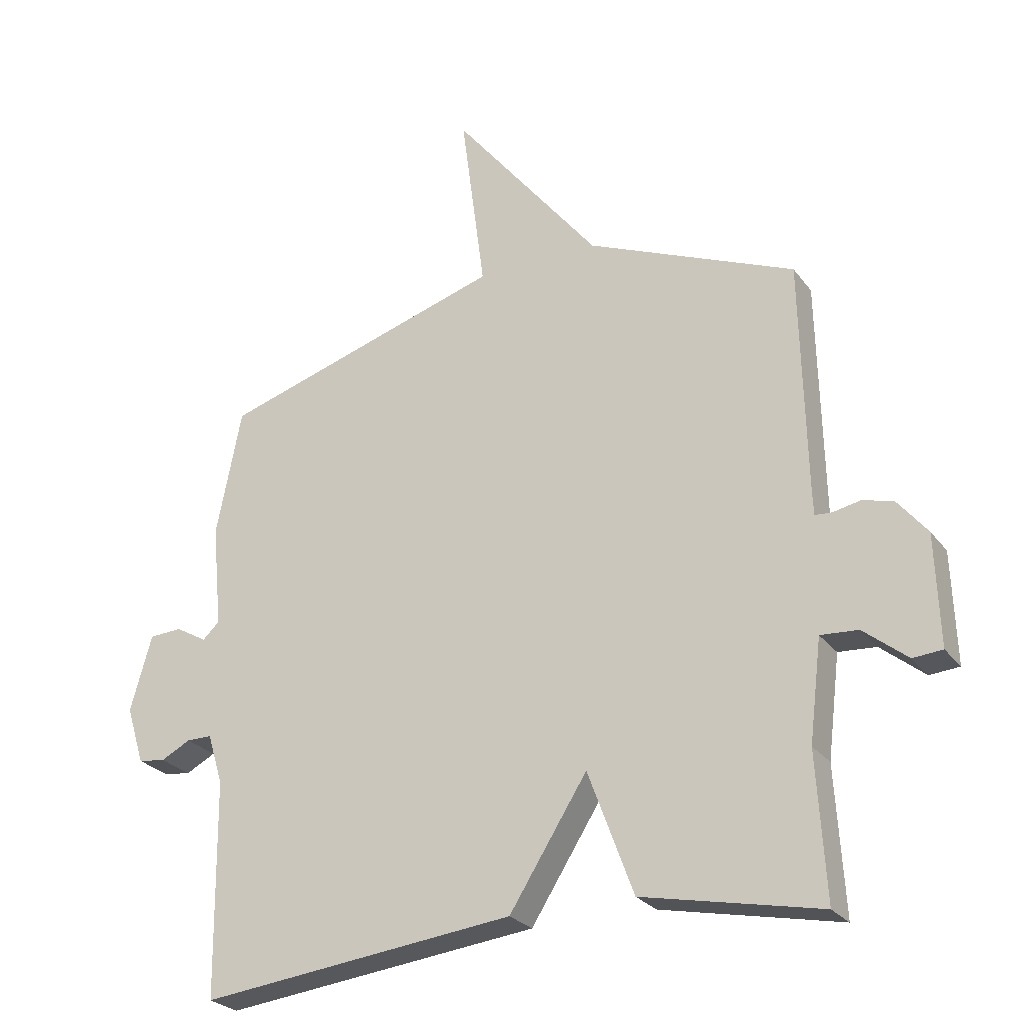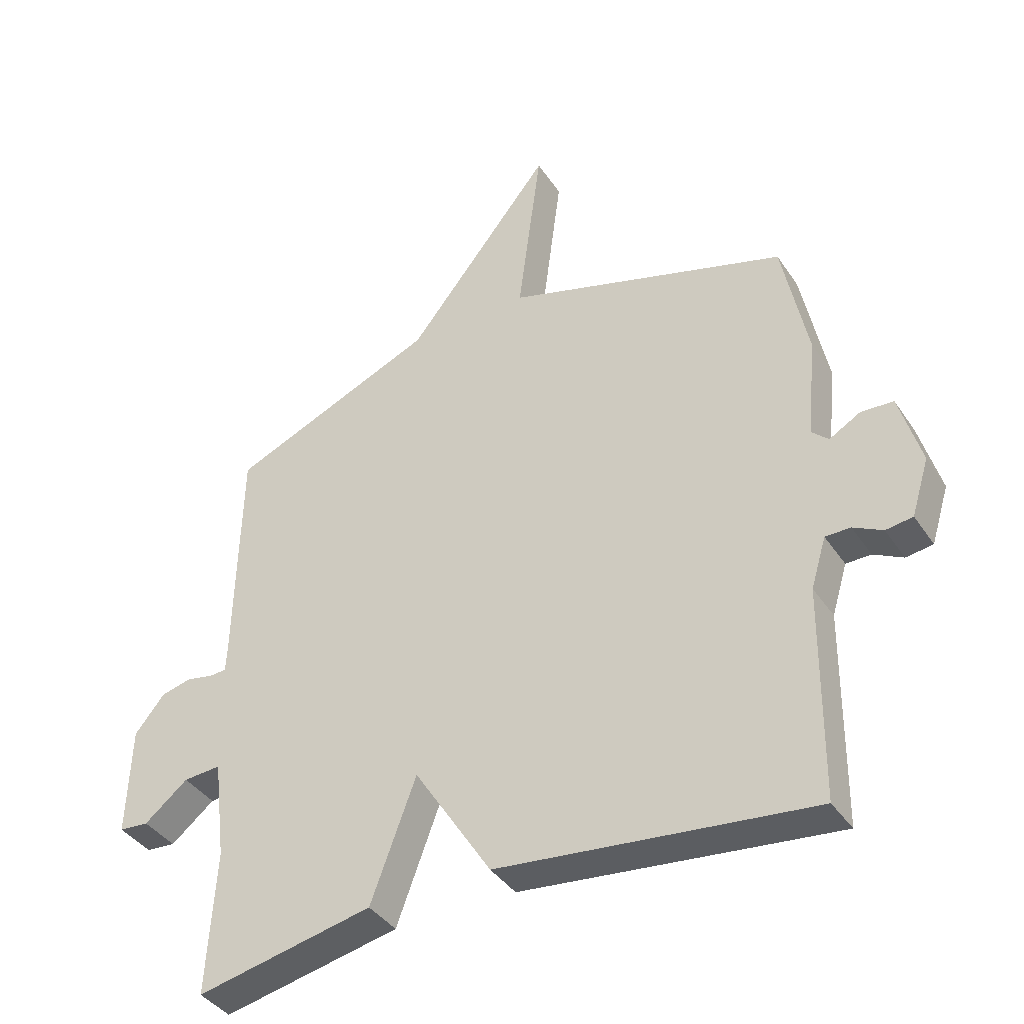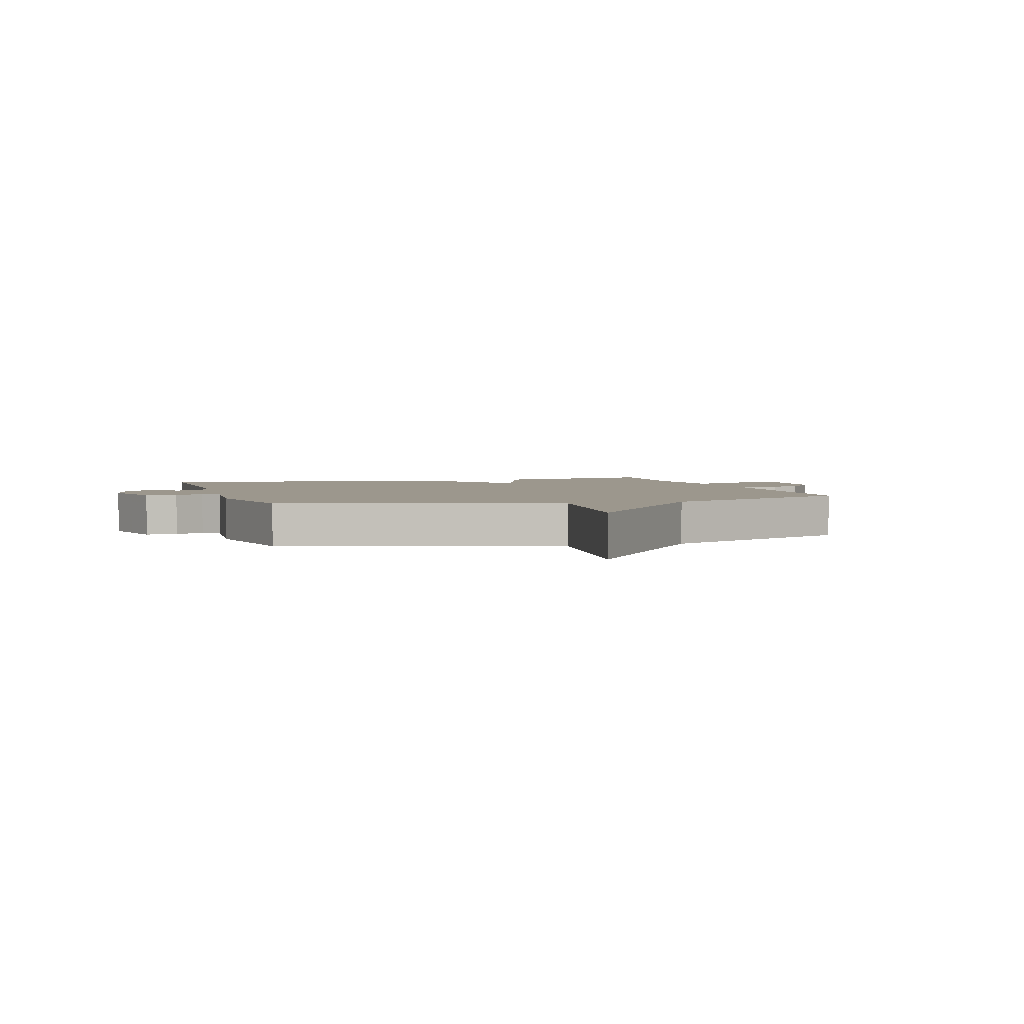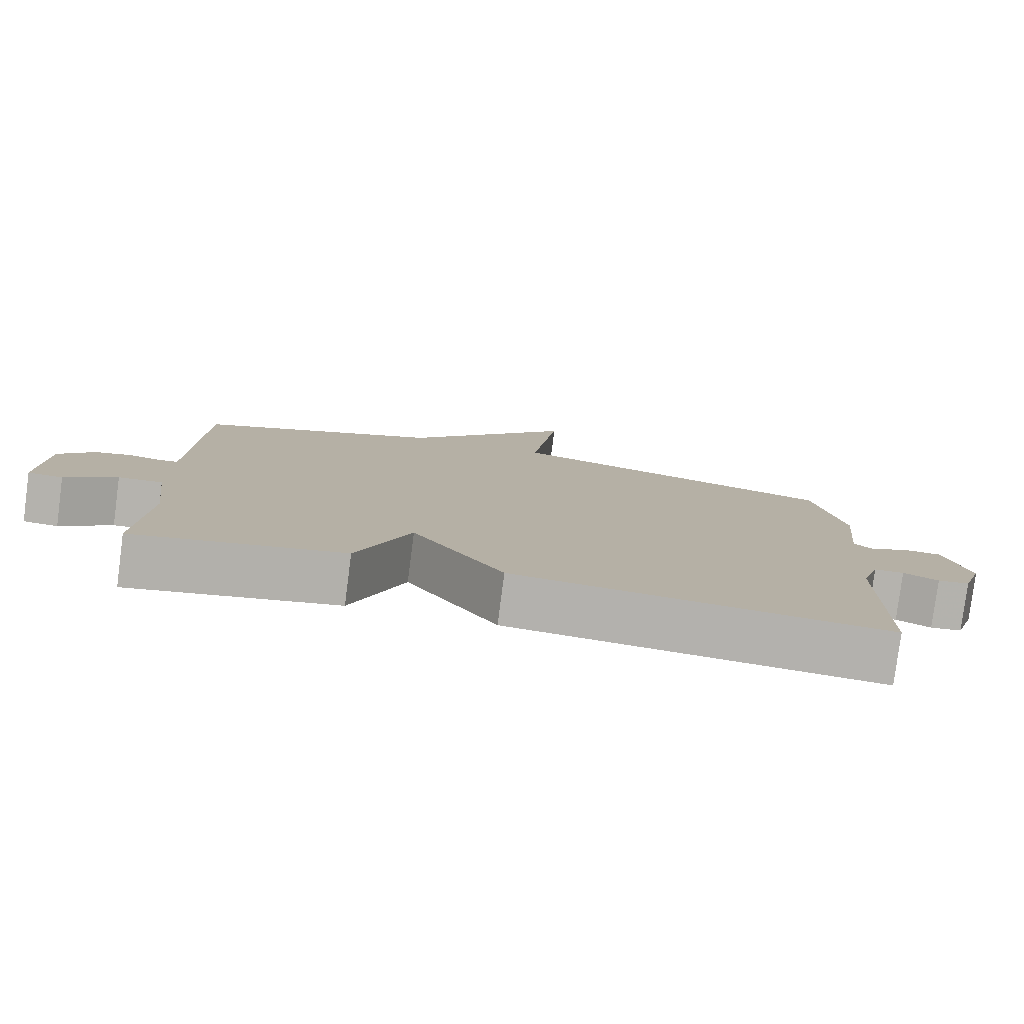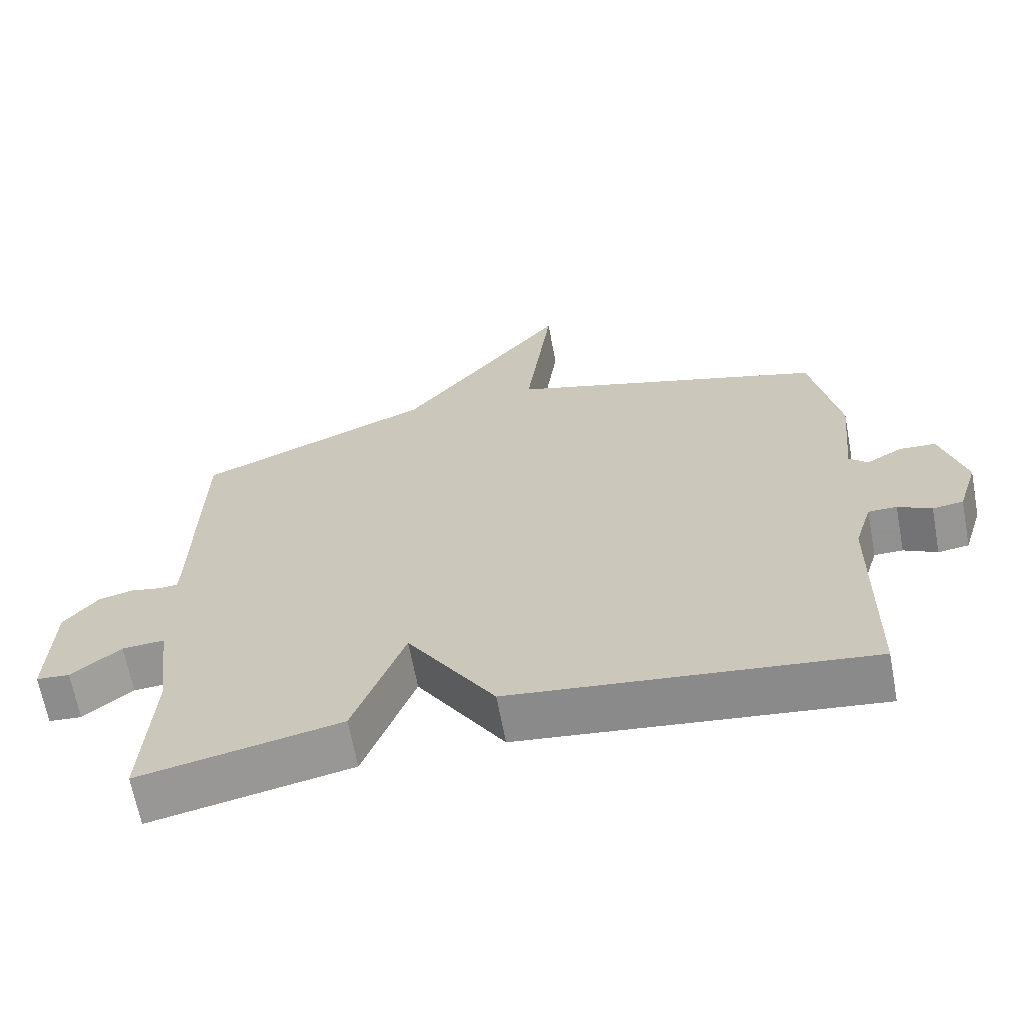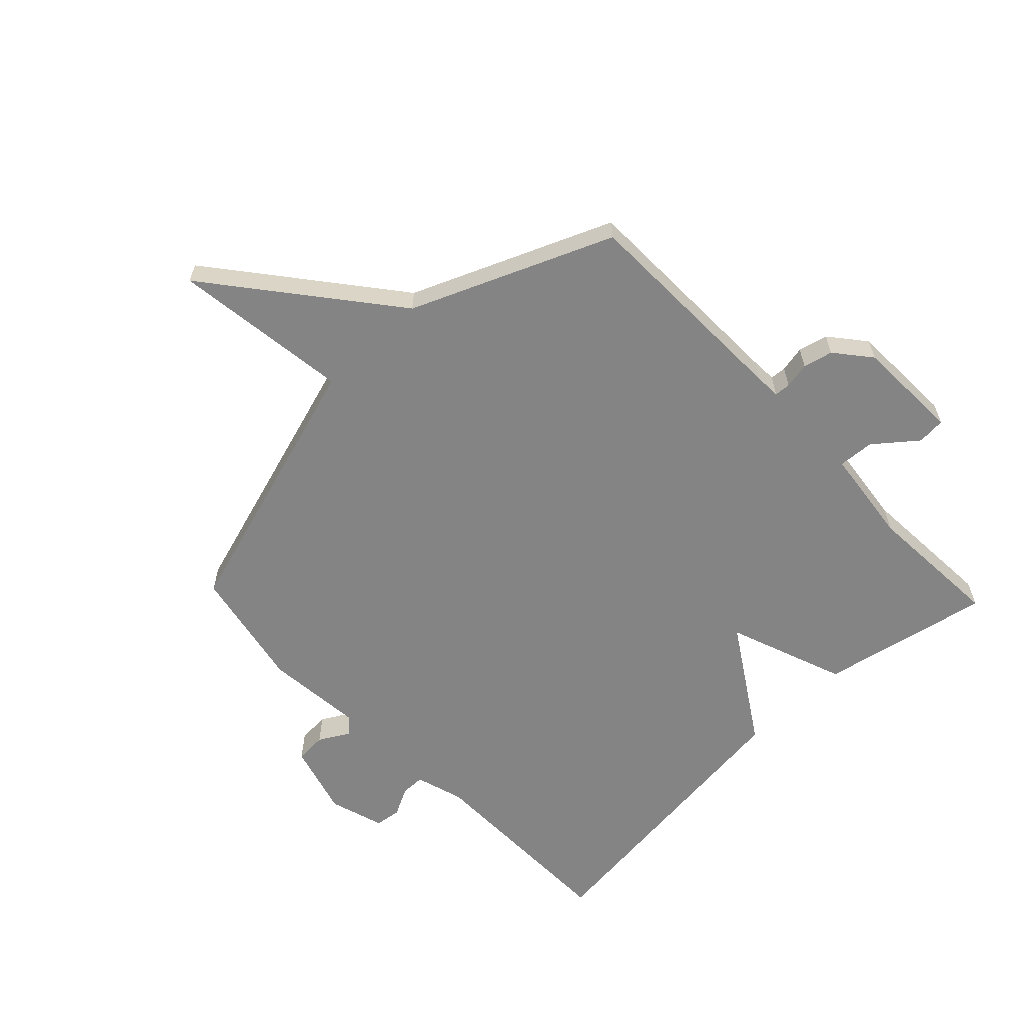
<metadata>
{"format":"obj","ext":"obj","renderer":"f3d","projection":"perspective","resolution":1024,"background":"white","views":[{"elev":-25.9,"azim":28.1,"up":"+Z"},{"elev":-39.6,"azim":-149.5,"up":"+Z"},{"elev":2.9,"azim":-17.3,"up":"+Y"},{"elev":-80.0,"azim":172.6,"up":"+Z"},{"elev":-65.8,"azim":-169.4,"up":"+Z"},{"elev":-61.5,"azim":43.7,"up":"+Y"}]}
</metadata>
<code>
v -0.5 0.07 0.5
v -0.038 0.07 0.642
v -0.077 0.07 0.942
v 0.162 0.07 0.642
v 0.5 0.07 0.5
v 0.508 0.07 0.126
v 0.51 0.07 0.084
v 0.537 0.07 0.082
v 0.581 0.07 0.091
v 0.631 0.07 0.079
v 0.68 0.07 0.019
v 0.686 0.07 -0.16
v 0.638 0.07 -0.164
v 0.567 0.07 -0.107
v 0.506 0.07 -0.103
v 0.486 0.07 -0.266
v 0.5 0.07 -0.5
v 0.212 0.07 -0.441
v 0.138 0.07 -0.242
v 0.012 0.07 -0.441
v -0.5 0.07 -0.5
v -0.504 0.07 -0.152
v -0.529 0.07 -0.07
v -0.57 0.07 -0.07
v -0.618 0.07 -0.095
v -0.662 0.07 -0.089
v -0.691 0.07 0.004
v -0.656 0.07 0.127
v -0.603 0.07 0.13
v -0.552 0.07 0.101
v -0.525 0.07 0.127
v -0.541 0.07 0.293
v -0.5 0 0.5
v -0.038 0 0.642
v -0.077 0 0.942
v 0.162 0 0.642
v 0.5 0 0.5
v 0.508 0 0.126
v 0.51 0 0.084
v 0.537 0 0.082
v 0.581 0 0.091
v 0.631 0 0.079
v 0.68 0 0.019
v 0.686 0 -0.16
v 0.638 0 -0.164
v 0.567 0 -0.107
v 0.506 0 -0.103
v 0.486 0 -0.266
v 0.5 0 -0.5
v 0.212 0 -0.441
v 0.138 0 -0.242
v 0.012 0 -0.441
v -0.5 0 -0.5
v -0.504 0 -0.152
v -0.529 0 -0.07
v -0.57 0 -0.07
v -0.618 0 -0.095
v -0.662 0 -0.089
v -0.691 0 0.004
v -0.656 0 0.127
v -0.603 0 0.13
v -0.552 0 0.101
v -0.525 0 0.127
v -0.541 0 0.293
f 31 32 1 2
f 28 29 30
f 27 28 30
f 26 27 30
f 25 26 30
f 24 25 30
f 23 24 30 31
f 22 23 31 2
f 21 22 2
f 20 21 2
f 19 20 2
f 2 3 4
f 19 2 4
f 18 19 4
f 17 18 4
f 16 17 4
f 12 13 14
f 11 12 14
f 10 11 14
f 9 10 14
f 8 9 14
f 7 8 14 15
f 15 16 4
f 7 15 4
f 6 7 4
f 4 5 6
f 34 33 64 63
f 62 61 60
f 62 60 59
f 62 59 58
f 62 58 57
f 62 57 56
f 63 62 56 55
f 34 63 55 54
f 34 54 53
f 34 53 52
f 34 52 51
f 36 35 34
f 36 34 51
f 36 51 50
f 36 50 49
f 36 49 48
f 46 45 44
f 46 44 43
f 46 43 42
f 46 42 41
f 46 41 40
f 47 46 40 39
f 36 48 47
f 36 47 39
f 36 39 38
f 38 37 36
f 1 33 34 2
f 2 34 35 3
f 3 35 36 4
f 4 36 37 5
f 5 37 38 6
f 6 38 39 7
f 7 39 40 8
f 8 40 41 9
f 9 41 42 10
f 10 42 43 11
f 11 43 44 12
f 12 44 45 13
f 13 45 46 14
f 14 46 47 15
f 15 47 48 16
f 16 48 49 17
f 17 49 50 18
f 18 50 51 19
f 19 51 52 20
f 20 52 53 21
f 21 53 54 22
f 22 54 55 23
f 23 55 56 24
f 24 56 57 25
f 25 57 58 26
f 26 58 59 27
f 27 59 60 28
f 28 60 61 29
f 29 61 62 30
f 30 62 63 31
f 31 63 64 32
f 32 64 33 1

</code>
